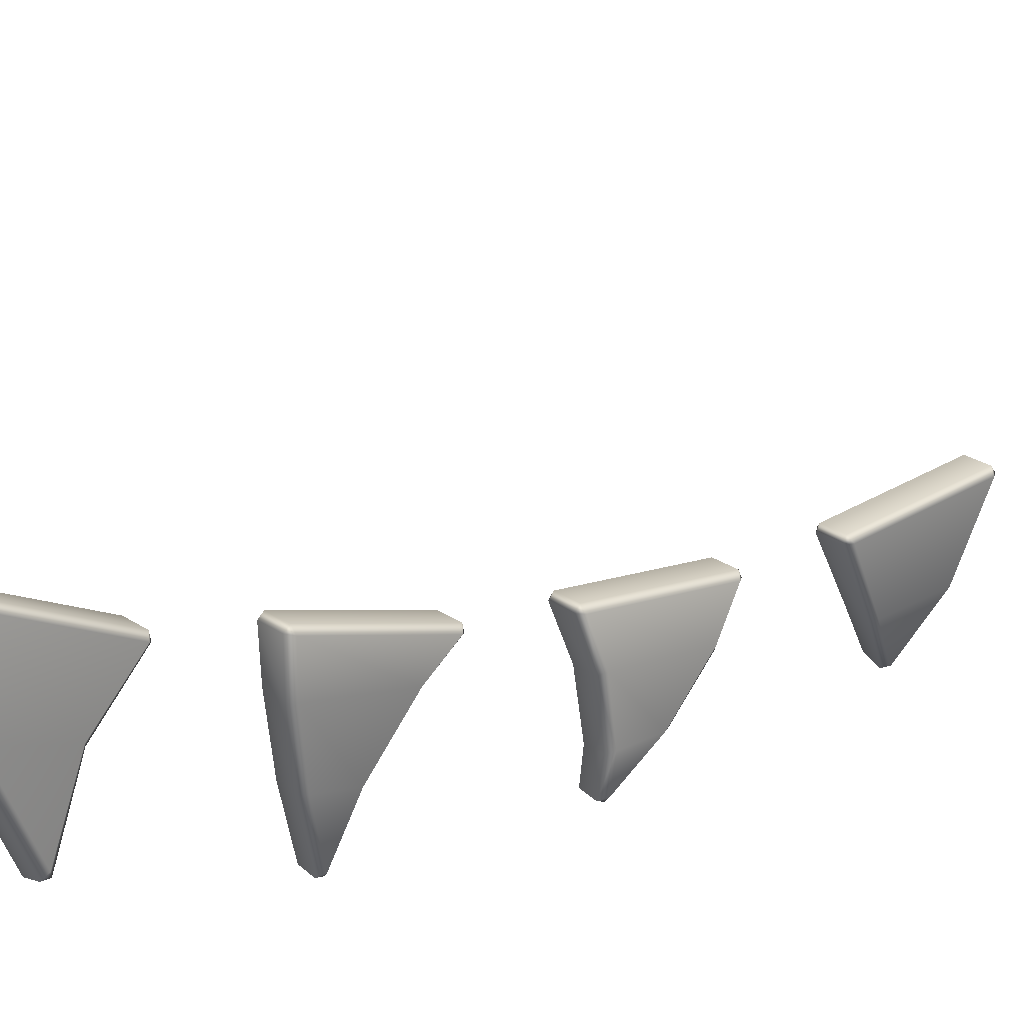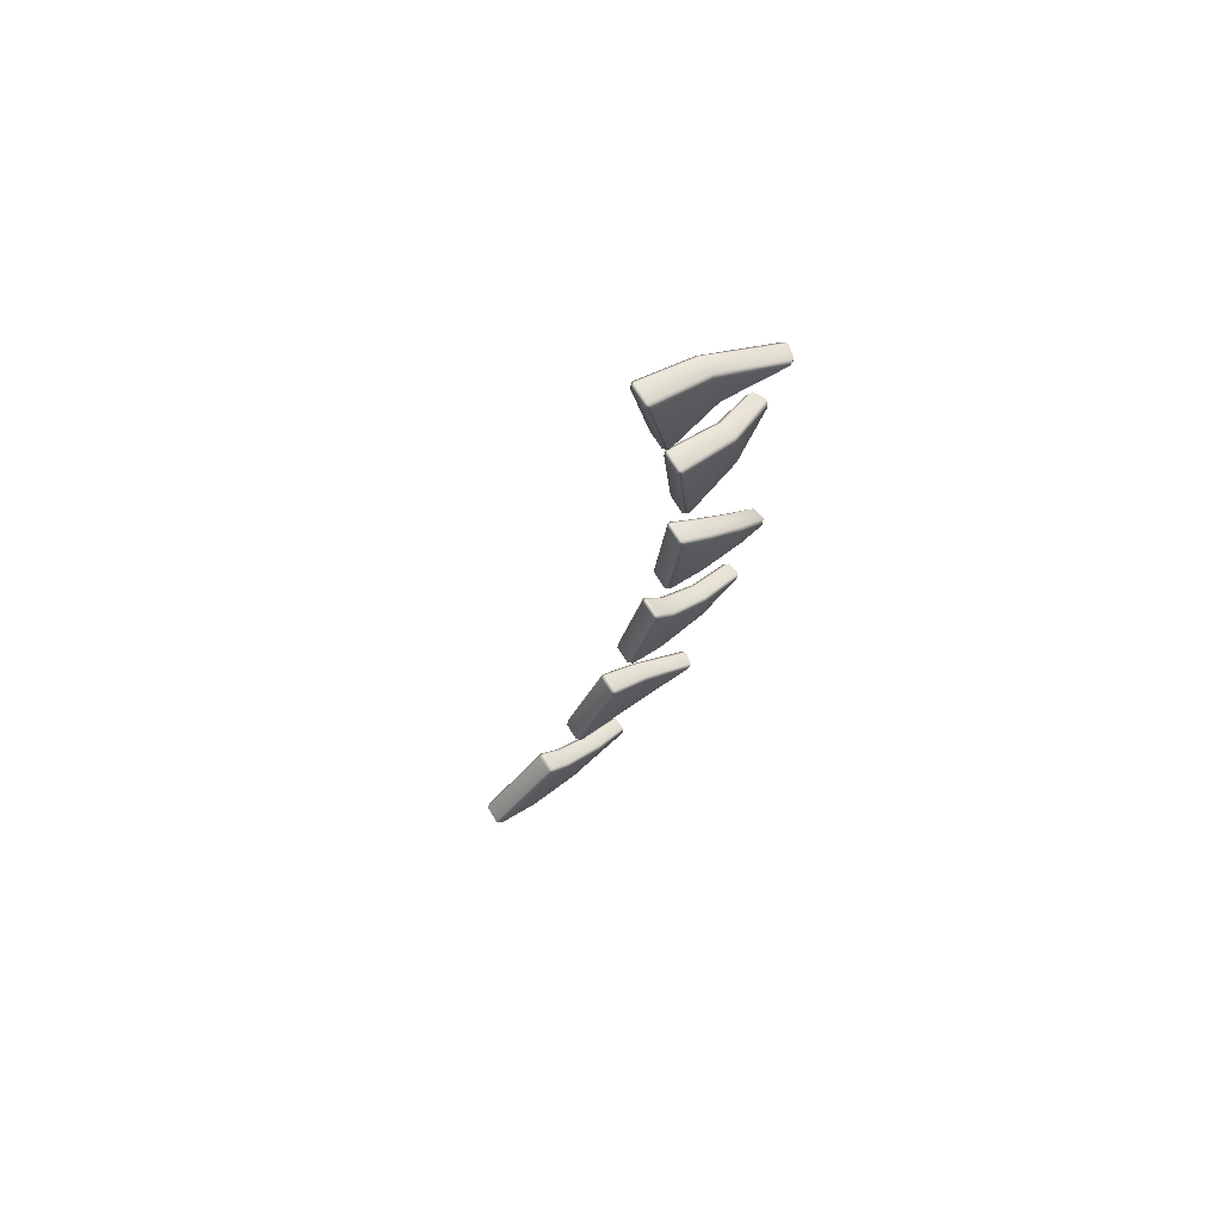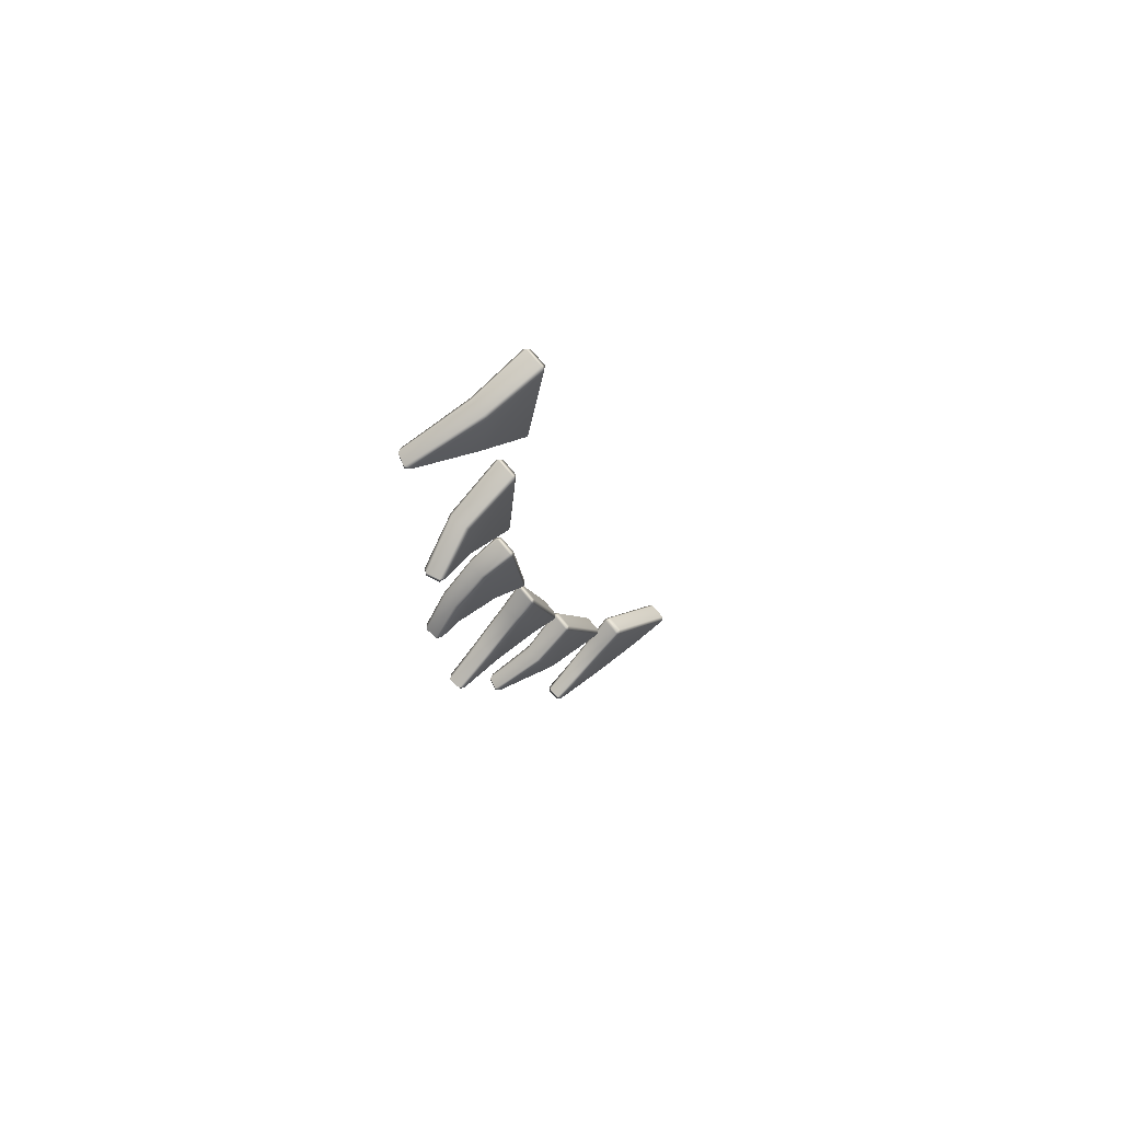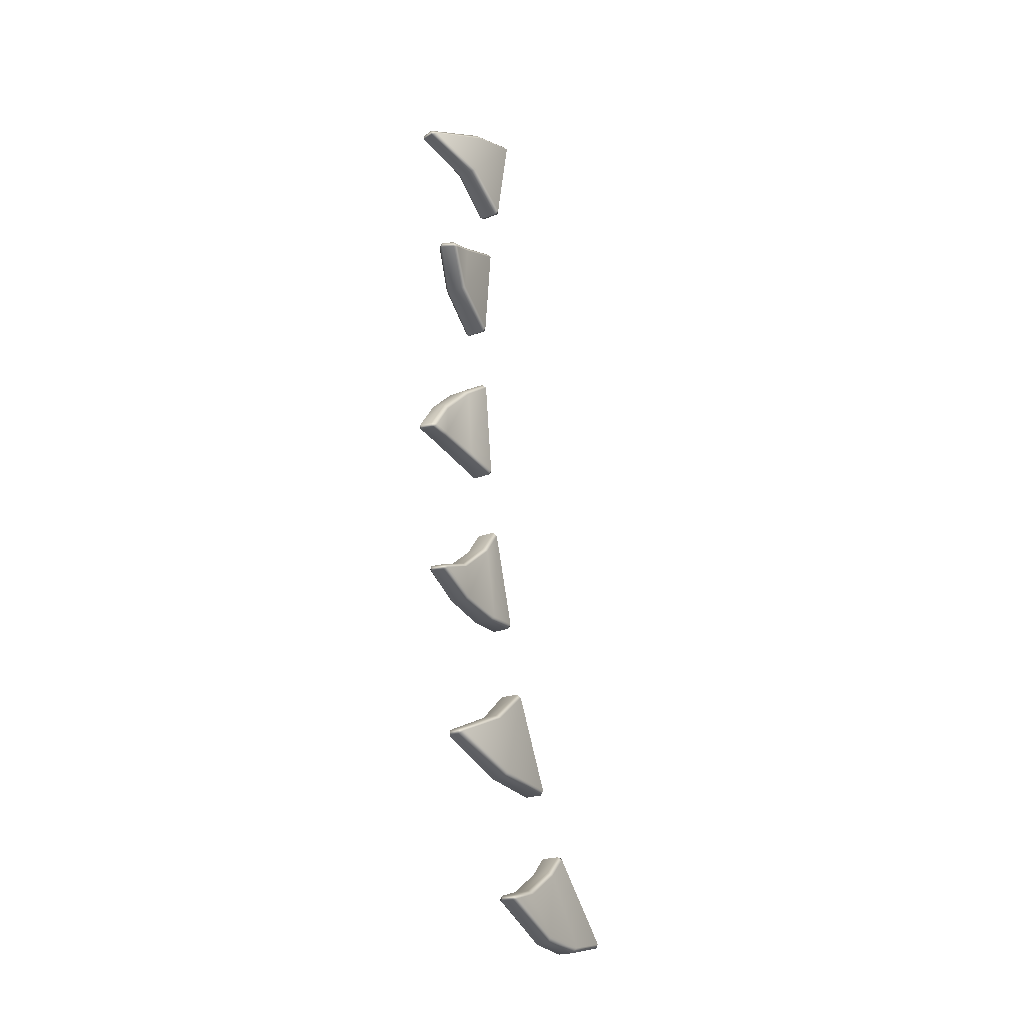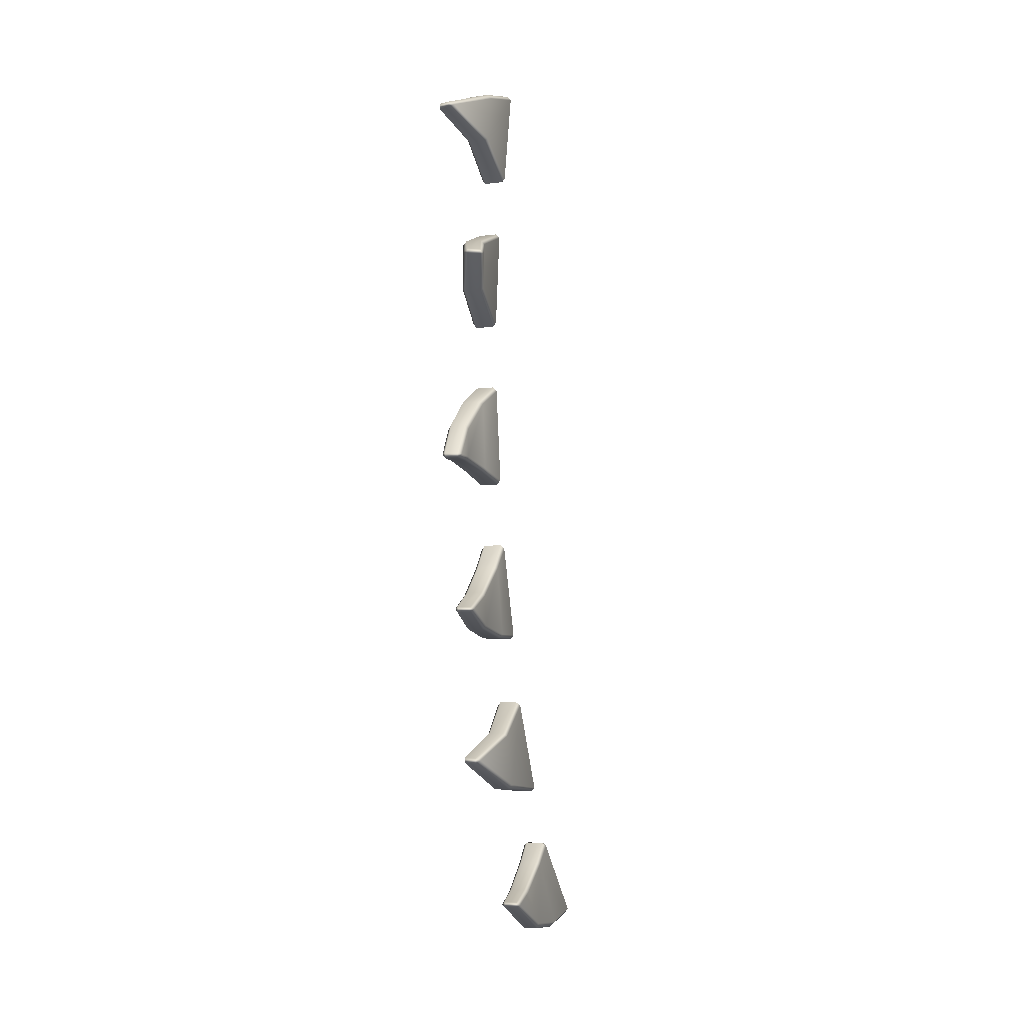
<metadata>
{"format":"obj","ext":"obj","renderer":"f3d","projection":"perspective","resolution":1024,"background":"white","views":[{"elev":23.2,"azim":-129.9,"up":"+Y"},{"elev":71.3,"azim":-121.8,"up":"+Z"},{"elev":69.0,"azim":51.4,"up":"+Z"},{"elev":-22.6,"azim":33.4,"up":"+Z"},{"elev":-5.5,"azim":21.8,"up":"+Z"}]}
</metadata>
<code>
g m_dlc5_bunting_01
v 0.04789 -0.562 0.562
v -0.0531 -0.5624 0.5624
v -0.05353 -0.5701 0.5329
v 0.04789 -0.5701 0.5329
v 0.06907 -0.5837 0.5528
v 0.0475 -0.9506 0.9992
v 0.06907 -0.9748 0.9844
v -0.0531 -0.5624 0.5624
v -0.05363 -0.951 0.9999
v -0.07471 -0.9745 0.9843
v -0.07471 -0.5837 0.5528
v -0.05353 -0.5701 0.5329
v -0.05315 -0.991 1.001
v 0.0475 -0.991 1.001
v -0.05363 -0.951 0.9999
v -0.05315 -0.991 1.001
v 0.0649 -0.8172 0.5039
v 0.06643 -1.072 0.8809
v 0.07311 -1.115 0.5328
v 0.05123 -1.095 0.4984
v 0.04366 -0.8341 0.4742
v 0.07918 -1.302 0.7392
v 0.04553 -1.097 0.8935
v 0.06038 -1.33 0.7554
v -0.04751 -1.096 0.8947
v -0.019 -1.333 0.7559
v -0.03155 -1.094 0.4973
v -0.0477 -0.8328 0.4741
v 0.1007 -1.489 0.6857
v 0.08322 -1.513 0.676
v 0.0825 -1.508 0.7048
v 0.0117 -1.513 0.705
v 0.01245 -1.518 0.675
v -0.01112 -1.5 0.6856
v 0.0117 -1.513 0.705
v 0.01245 -1.518 0.675
v -0.05085 -1.114 0.5309
v -0.03155 -1.094 0.4973
v -0.0477 -0.8328 0.4741
v -0.06936 -0.8163 0.5041
v -0.04239 -1.306 0.7397
v -0.0695 -1.073 0.8809
v -0.019 -1.333 0.7559
v -0.04751 -1.096 0.8947
v -0.04751 -1.096 0.8947
v -0.0477 -0.8328 0.4741
v 0.04789 -1.15 1.356
v -0.0531 -1.15 1.356
v -0.05353 -1.166 1.33
v 0.04789 -1.166 1.33
v 0.06907 -1.174 1.353
v 0.0475 -1.388 1.866
v 0.06907 -1.409 1.854
v -0.0531 -1.15 1.356
v -0.05363 -1.389 1.868
v -0.07471 -1.41 1.855
v -0.07471 -1.174 1.354
v -0.05353 -1.166 1.33
v -0.05315 -1.422 1.875
v 0.0475 -1.421 1.874
v -0.05363 -1.389 1.868
v -0.05315 -1.422 1.875
v 0.06639 -1.536 1.392
v 0.07367 -1.628 1.68
v 0.02613 -1.917 1.55
v 0.04543 -1.543 1.365
v 0.0004187 -1.936 1.531
v 0.0007193 -1.936 1.562
v -0.0683 -1.921 1.565
v -0.06862 -1.921 1.532
v 0.05292 -1.647 1.696
v -0.03271 -1.64 1.696
v -0.04084 -1.541 1.364
v -0.06169 -1.534 1.392
v -0.08359 -1.894 1.552
v -0.06862 -1.921 1.532
v -0.04084 -1.541 1.364
v -0.05416 -1.62 1.68
v -0.03271 -1.64 1.696
v -0.0683 -1.921 1.565
v 0.04789 -1.704 3.177
v -0.0531 -1.704 3.178
v -0.05353 -1.727 3.158
v 0.04789 -1.727 3.158
v 0.06907 -1.728 3.183
v 0.0475 -1.765 3.717
v 0.06907 -1.787 3.705
v -0.0531 -1.704 3.178
v -0.05363 -1.765 3.717
v -0.07471 -1.787 3.705
v -0.07471 -1.728 3.183
v -0.05353 -1.727 3.158
v -0.05315 -1.793 3.73
v 0.0475 -1.793 3.73
v -0.05363 -1.765 3.717
v -0.05315 -1.793 3.73
v 0.04273 -1.898 3.239
v 0.04363 -1.935 3.61
v 0.03818 -2.137 3.277
v 0.01874 -2.148 3.255
v 0.02057 -1.913 3.219
v 0.0351 -2.128 3.437
v 0.01972 -1.963 3.62
v 0.01463 -2.138 3.465
v -0.07151 -1.962 3.62
v -0.06646 -2.139 3.468
v -0.06085 -2.148 3.255
v -0.07143 -1.913 3.218
v 0.05191 -2.259 3.277
v 0.03527 -2.281 3.254
v 0.03719 -2.292 3.28
v -0.03293 -2.303 3.281
v -0.03494 -2.292 3.254
v -0.07151 -1.962 3.62
v -0.05881 -2.279 3.277
v -0.03293 -2.303 3.281
v -0.03494 -2.292 3.254
v -0.0828 -2.138 3.277
v -0.06085 -2.148 3.255
v -0.07143 -1.913 3.218
v -0.0919 -1.899 3.239
v -0.08703 -2.132 3.442
v -0.09138 -1.936 3.609
v -0.06646 -2.139 3.468
v -0.07151 -1.962 3.62
v 0.04789 -1.641 5.016
v -0.0531 -1.64 5.017
v -0.05353 -1.668 5.005
v 0.04789 -1.668 5.005
v 0.06907 -1.662 5.029
v 0.0475 -1.539 5.55
v 0.06907 -1.564 5.545
v -0.0531 -1.64 5.017
v -0.05363 -1.539 5.55
v -0.07471 -1.564 5.545
v -0.07471 -1.662 5.029
v -0.05353 -1.668 5.005
v -0.05315 -1.561 5.57
v 0.0475 -1.561 5.57
v -0.05363 -1.539 5.55
v -0.05315 -1.561 5.57
v 0.06222 -1.909 5.204
v 0.06222 -1.859 5.463
v -0.01402 -2.228 5.32
v 0.04151 -1.926 5.188
v -0.04035 -2.248 5.305
v -0.04053 -2.249 5.334
v -0.1088 -2.229 5.335
v -0.1086 -2.228 5.305
v 0.04131 -1.87 5.484
v -0.04453 -1.87 5.484
v -0.04472 -1.926 5.187
v -0.06588 -1.909 5.204
v -0.1226 -2.199 5.32
v -0.1086 -2.228 5.305
v -0.04472 -1.926 5.187
v -0.06588 -1.859 5.463
v -0.04453 -1.87 5.484
v -0.1088 -2.229 5.335
v 0.04789 -1.775 4.106
v -0.0531 -1.775 4.106
v -0.05353 -1.802 4.092
v 0.04789 -1.802 4.092
v 0.06907 -1.798 4.116
v 0.0475 -1.722 4.646
v 0.06907 -1.747 4.639
v -0.0531 -1.775 4.106
v -0.05363 -1.722 4.646
v -0.07471 -1.747 4.639
v -0.07471 -1.798 4.116
v -0.05353 -1.802 4.092
v -0.05315 -1.747 4.664
v 0.0475 -1.747 4.664
v -0.05363 -1.722 4.646
v -0.05315 -1.747 4.664
v 0.1018 -2.06 4.269
v 0.09528 -2.037 4.531
v 0.1784 -2.253 4.419
v 0.08405 -2.079 4.251
v 0.1721 -2.287 4.408
v 0.1721 -2.284 4.437
v 0.1079 -2.314 4.441
v 0.1079 -2.317 4.411
v 0.07639 -2.053 4.551
v -0.008514 -2.066 4.551
v -0.001225 -2.092 4.249
v -0.0247 -2.08 4.268
v 0.07771 -2.302 4.424
v 0.1079 -2.317 4.411
v -0.001225 -2.092 4.249
v -0.03127 -2.057 4.529
v -0.008514 -2.066 4.551
v 0.1079 -2.314 4.441
v 0.04789 -1.493 2.273
v -0.0531 -1.493 2.274
v -0.05353 -1.513 2.25
v 0.04789 -1.513 2.25
v 0.06907 -1.518 2.275
v 0.0475 -1.645 2.794
v 0.06907 -1.665 2.779
v -0.0531 -1.493 2.274
v -0.05363 -1.645 2.795
v -0.07471 -1.665 2.779
v -0.07471 -1.518 2.275
v -0.05353 -1.513 2.25
v -0.05315 -1.674 2.803
v 0.0475 -1.674 2.803
v -0.05363 -1.645 2.795
v -0.05315 -1.674 2.803
v 0.05972 -1.671 2.276
v 0.06242 -1.752 2.659
v 0.07087 -1.945 2.321
v 0.05199 -1.956 2.299
v 0.03942 -1.686 2.254
v 0.0767 -1.982 2.487
v 0.04222 -1.776 2.668
v 0.05717 -1.989 2.508
v -0.04966 -1.786 2.664
v -0.0229 -2 2.509
v -0.02885 -1.966 2.298
v -0.05301 -1.703 2.254
v 0.1094 -2.205 2.407
v 0.09334 -2.232 2.388
v 0.09419 -2.237 2.416
v 0.02393 -2.247 2.417
v 0.02305 -2.242 2.387
v -0.04966 -1.786 2.664
v -0.001462 -2.224 2.407
v 0.02393 -2.247 2.417
v 0.02305 -2.242 2.387
v -0.05087 -1.962 2.32
v -0.02885 -1.966 2.298
v -0.05301 -1.703 2.254
v -0.07506 -1.694 2.276
v -0.04444 -1.998 2.489
v -0.07257 -1.768 2.653
v -0.0229 -2 2.509
v -0.04966 -1.786 2.664
v -0.05301 -1.703 2.254
g m_dlc5_bunting_01_0
f 3 2 1
f 4 3 1
f 5 4 1
f 1 6 5
f 6 7 5
f 6 1 8
f 9 6 8
f 10 9 8
f 11 10 8
f 12 11 8
f 9 10 13
f 6 14 7
f 14 6 15
f 16 14 15
f 17 5 7
f 5 17 4
f 18 17 7
f 17 18 19
f 19 20 17
f 20 21 17
f 18 22 19
f 18 23 22
f 23 24 22
f 23 25 24
f 25 23 14
f 16 25 14
f 25 26 24
f 21 20 27
f 28 21 27
f 19 29 20
f 22 29 19
f 29 30 20
f 20 30 27
f 29 31 30
f 22 24 31
f 29 22 31
f 31 32 30
f 32 31 24
f 26 32 24
f 32 33 30
f 30 33 27
f 18 7 23
f 7 14 23
f 21 28 4
f 28 3 4
f 17 21 4
f 36 35 34
f 36 34 37
f 38 36 37
f 39 38 37
f 40 39 37
f 40 37 41
f 37 34 41
f 42 40 41
f 42 41 43
f 43 41 34
f 35 43 34
f 44 42 43
f 40 42 11
f 42 10 11
f 13 10 42
f 45 13 42
f 46 40 11
f 12 46 11
f 49 48 47
f 50 49 47
f 51 50 47
f 47 52 51
f 52 53 51
f 52 47 54
f 55 52 54
f 56 55 54
f 57 56 54
f 58 57 54
f 55 56 59
f 52 60 53
f 60 52 61
f 62 60 61
f 63 51 53
f 51 63 50
f 64 63 53
f 64 65 63
f 63 65 66
f 65 67 66
f 65 64 68
f 65 68 67
f 68 69 67
f 69 70 67
f 64 71 68
f 69 68 71
f 72 69 71
f 72 71 60
f 62 72 60
f 67 70 73
f 66 67 73
f 53 60 71
f 64 53 71
f 66 73 50
f 63 66 50
f 73 49 50
f 76 75 74
f 77 76 74
f 74 75 78
f 79 78 75
f 80 79 75
f 76 80 75
f 79 59 78
f 59 56 78
f 78 56 57
f 74 78 57
f 77 74 57
f 58 77 57
f 83 82 81
f 84 83 81
f 85 84 81
f 81 86 85
f 86 87 85
f 86 81 88
f 89 86 88
f 90 89 88
f 91 90 88
f 92 91 88
f 89 90 93
f 86 94 87
f 94 86 95
f 96 94 95
f 97 85 87
f 85 97 84
f 98 97 87
f 97 98 99
f 99 100 97
f 100 101 97
f 98 102 99
f 98 103 102
f 103 104 102
f 103 105 104
f 105 106 104
f 101 100 107
f 108 101 107
f 99 109 100
f 102 109 99
f 109 110 100
f 100 110 107
f 109 111 110
f 102 104 111
f 109 102 111
f 111 112 110
f 112 111 104
f 106 112 104
f 112 113 110
f 110 113 107
f 98 87 103
f 87 94 103
f 114 103 94
f 96 114 94
f 108 83 84
f 101 108 84
f 97 101 84
f 117 116 115
f 117 115 118
f 119 117 118
f 120 119 118
f 121 120 118
f 121 118 122
f 118 115 122
f 123 121 122
f 123 122 124
f 124 122 115
f 116 124 115
f 125 123 124
f 125 93 123
f 93 90 123
f 123 90 91
f 121 123 91
f 120 121 91
f 92 120 91
f 128 127 126
f 129 128 126
f 130 129 126
f 126 131 130
f 131 132 130
f 131 126 133
f 134 131 133
f 135 134 133
f 136 135 133
f 137 136 133
f 134 135 138
f 131 139 132
f 139 131 140
f 141 139 140
f 142 130 132
f 130 142 129
f 143 142 132
f 143 144 142
f 142 144 145
f 144 146 145
f 144 143 147
f 144 147 146
f 147 148 146
f 148 149 146
f 143 150 147
f 148 147 150
f 151 148 150
f 151 150 139
f 141 151 139
f 146 149 152
f 145 146 152
f 132 139 150
f 143 132 150
f 145 152 129
f 142 145 129
f 152 128 129
f 155 154 153
f 156 155 153
f 153 154 157
f 158 157 154
f 159 158 154
f 155 159 154
f 158 138 157
f 138 135 157
f 157 135 136
f 153 157 136
f 156 153 136
f 137 156 136
f 162 161 160
f 163 162 160
f 164 163 160
f 160 165 164
f 165 166 164
f 165 160 167
f 168 165 167
f 169 168 167
f 170 169 167
f 171 170 167
f 168 169 172
f 165 173 166
f 173 165 174
f 175 173 174
f 176 164 166
f 164 176 163
f 177 176 166
f 177 178 176
f 176 178 179
f 178 180 179
f 178 177 181
f 178 181 180
f 181 182 180
f 182 183 180
f 177 184 181
f 182 181 184
f 185 182 184
f 185 184 173
f 175 185 173
f 180 183 186
f 179 180 186
f 166 173 184
f 177 166 184
f 179 186 163
f 176 179 163
f 186 162 163
f 189 188 187
f 190 189 187
f 187 188 191
f 192 191 188
f 193 192 188
f 189 193 188
f 192 172 191
f 172 169 191
f 191 169 170
f 187 191 170
f 190 187 170
f 171 190 170
f 196 195 194
f 197 196 194
f 198 197 194
f 194 199 198
f 199 200 198
f 199 194 201
f 202 199 201
f 203 202 201
f 204 203 201
f 205 204 201
f 202 203 206
f 199 207 200
f 207 199 208
f 209 207 208
f 210 198 200
f 198 210 197
f 211 210 200
f 210 211 212
f 212 213 210
f 213 214 210
f 211 215 212
f 211 216 215
f 216 217 215
f 216 218 217
f 218 219 217
f 214 213 220
f 221 214 220
f 212 222 213
f 215 222 212
f 222 223 213
f 213 223 220
f 222 224 223
f 215 217 224
f 222 215 224
f 224 225 223
f 225 224 217
f 219 225 217
f 225 226 223
f 223 226 220
f 211 200 216
f 200 207 216
f 227 216 207
f 209 227 207
f 221 196 197
f 214 221 197
f 210 214 197
f 230 229 228
f 230 228 231
f 232 230 231
f 233 232 231
f 234 233 231
f 234 231 235
f 231 228 235
f 236 234 235
f 236 235 237
f 237 235 228
f 229 237 228
f 238 236 237
f 238 206 236
f 206 203 236
f 236 203 204
f 234 236 204
f 239 234 204
f 205 239 204

</code>
